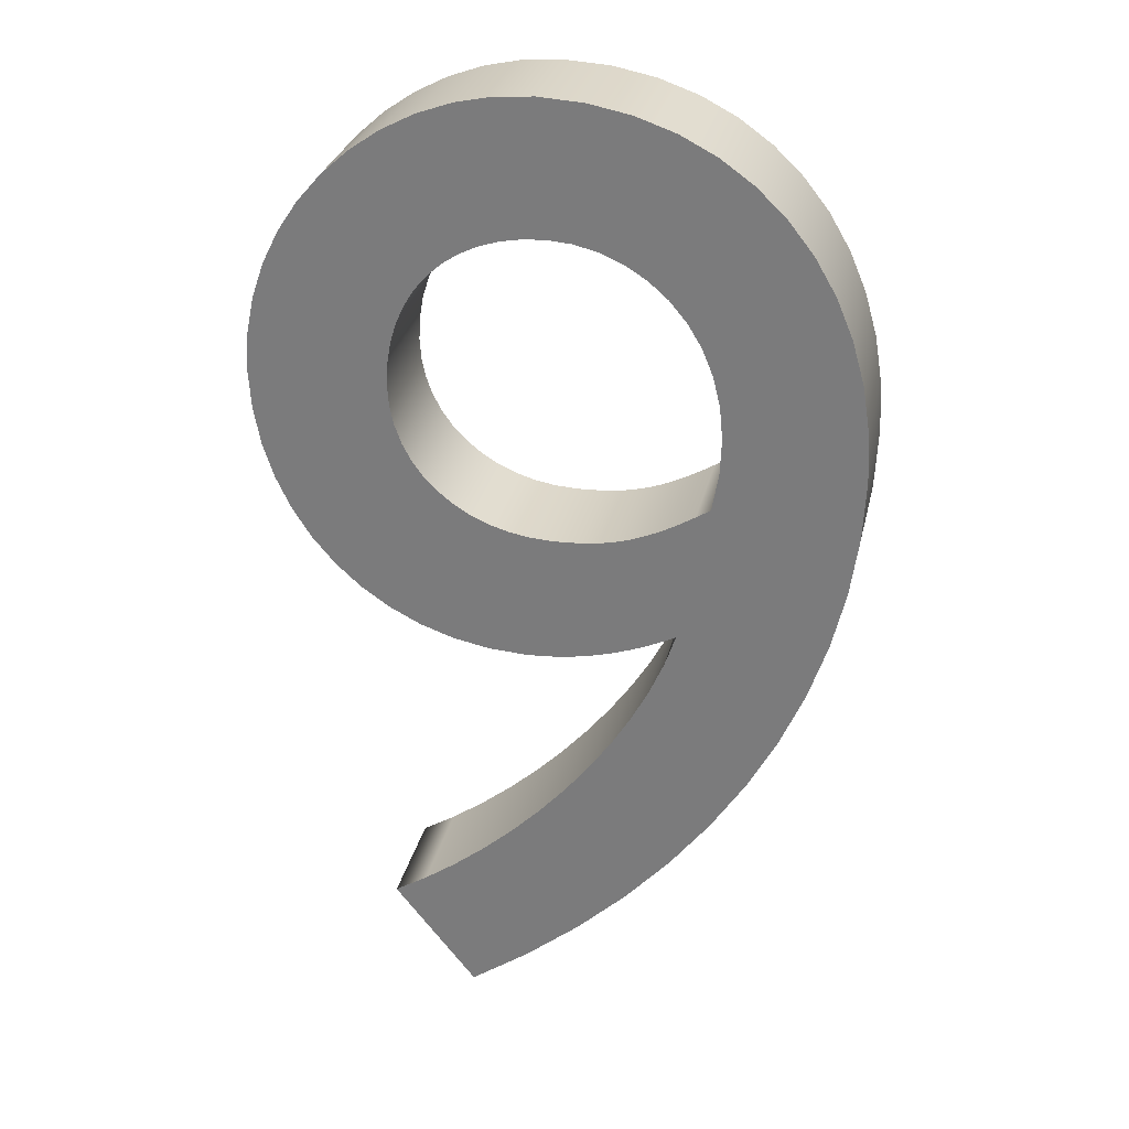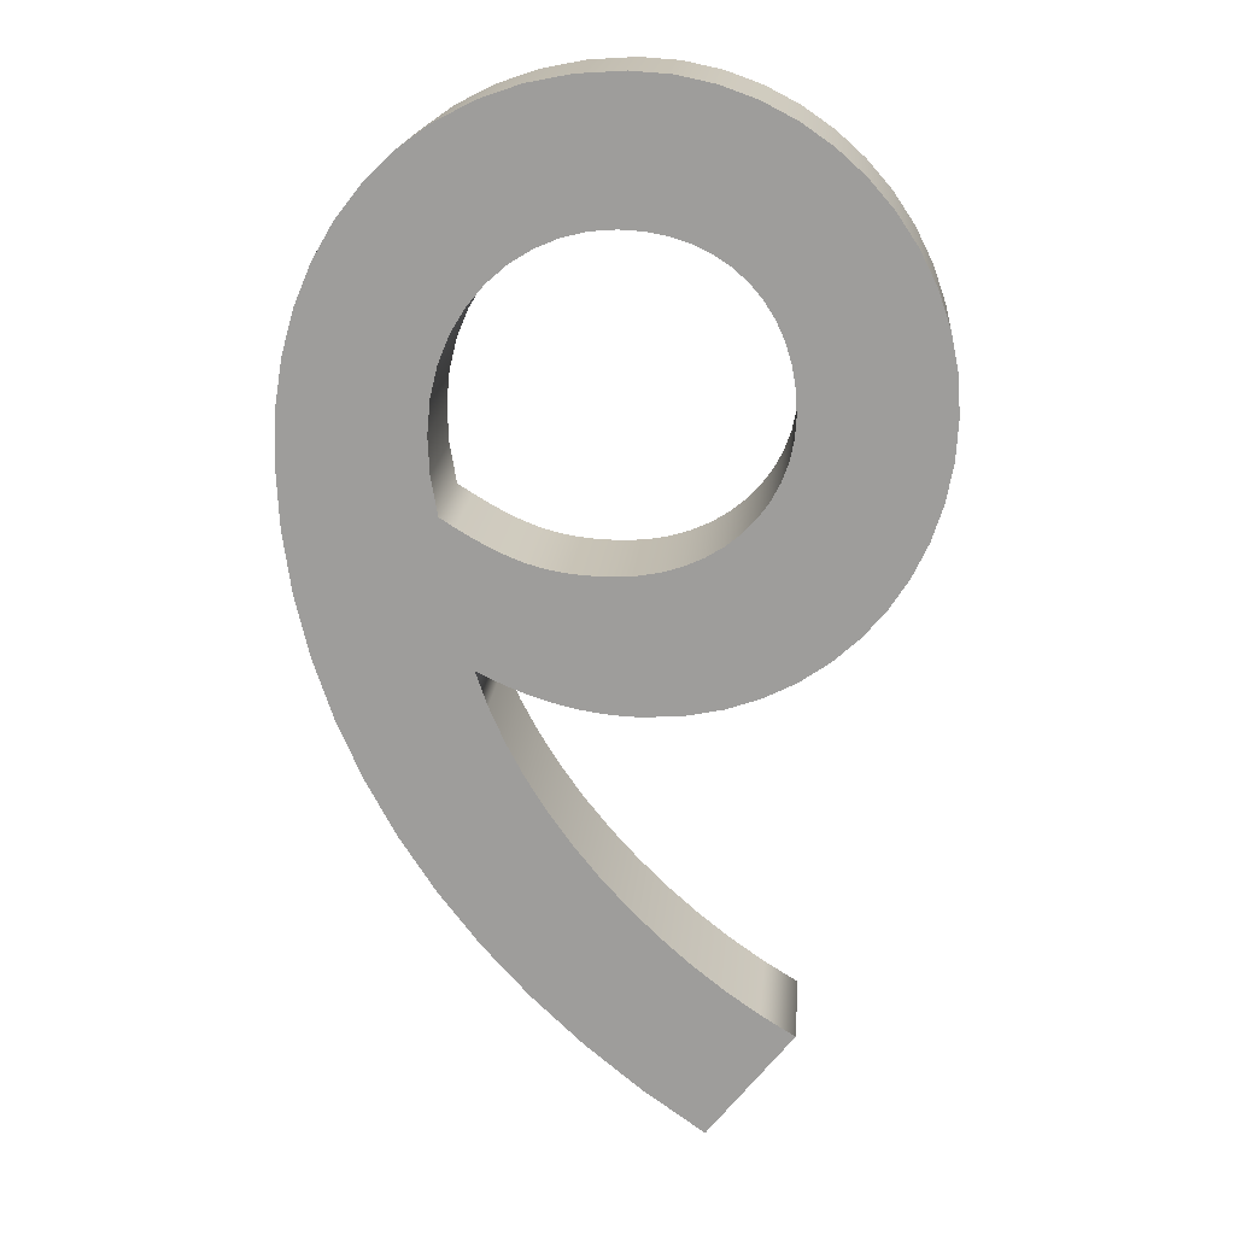
<metadata>
{"format":"obj","ext":"obj","renderer":"f3d","projection":"perspective","resolution":1024,"background":"white","views":[{"elev":29.2,"azim":-167.5,"up":"+Z"},{"elev":18.5,"azim":4.9,"up":"+Z"}]}
</metadata>
<code>
o Text
v 0.1023 0.04 -0.3011
v 0.07913 0.04 -0.2846
v 0.05678 0.04 -0.2667
v 0.03537 0.04 -0.2474
v 0.01506 0.04 -0.227
v -0.004 0.04 -0.2056
v -0.02164 0.04 -0.1834
v -0.0377 0.04 -0.1606
v -0.05203 0.04 -0.1373
v -0.06446 0.04 -0.1136
v -0.07484 0.04 -0.08981
v -0.083 0.04 -0.066
v -0.07608 0.04 -0.06949
v -0.06882 0.04 -0.07293
v -0.06122 0.04 -0.07628
v -0.05326 0.04 -0.07948
v -0.04494 0.04 -0.08249
v -0.03625 0.04 -0.08525
v -0.02719 0.04 -0.08772
v -0.01774 0.04 -0.08985
v -0.007906 0.04 -0.09159
v 0.002324 0.04 -0.0929
v 0.01296 0.04 -0.09372
v 0.024 0.04 -0.094
v 0.05066 0.04 -0.09224
v 0.07599 0.04 -0.08711
v 0.09983 0.04 -0.0788
v 0.122 0.04 -0.06752
v 0.1422 0.04 -0.05348
v 0.1604 0.04 -0.03687
v 0.1763 0.04 -0.01792
v 0.1897 0.04 0.003185
v 0.2005 0.04 0.02623
v 0.2084 0.04 0.05102
v 0.2133 0.04 0.07735
v 0.215 0.04 0.105
v 0.2131 0.04 0.1323
v 0.2077 0.04 0.1587
v 0.1989 0.04 0.1837
v 0.1871 0.04 0.2072
v 0.1725 0.04 0.2289
v 0.1554 0.04 0.2486
v 0.136 0.04 0.266
v 0.1146 0.04 0.2808
v 0.09139 0.04 0.2927
v 0.06674 0.04 0.3016
v 0.04085 0.04 0.3071
v 0.014 0.04 0.309
v -0.01785 0.04 0.307
v -0.04778 0.04 0.3011
v -0.07564 0.04 0.2914
v -0.1013 0.04 0.2783
v -0.1245 0.04 0.2617
v -0.1451 0.04 0.242
v -0.163 0.04 0.2193
v -0.1781 0.04 0.1937
v -0.19 0.04 0.1656
v -0.1988 0.04 0.1349
v -0.2042 0.04 0.102
v -0.206 0.04 0.067
v -0.204 0.04 0.02432
v -0.1981 0.04 -0.01811
v -0.1882 0.04 -0.06011
v -0.1746 0.04 -0.1015
v -0.1571 0.04 -0.1422
v -0.1359 0.04 -0.1819
v -0.111 0.04 -0.2205
v -0.08244 0.04 -0.2578
v -0.05033 0.04 -0.2937
v -0.01468 0.04 -0.328
v 0.02445 0.04 -0.3605
v 0.067 0.04 -0.391
v 0.126 0.04 -0.316
v 0.0238 0.04 0.2151
v 0.03864 0.04 0.2124
v 0.05245 0.04 0.2079
v 0.06515 0.04 0.2019
v 0.07665 0.04 0.1942
v 0.08687 0.04 0.1851
v 0.09575 0.04 0.1746
v 0.1032 0.04 0.1628
v 0.1091 0.04 0.1498
v 0.1134 0.04 0.1356
v 0.1161 0.04 0.1203
v 0.117 0.04 0.104
v 0.116 0.04 0.08933
v 0.1131 0.04 0.07539
v 0.1085 0.04 0.06228
v 0.1021 0.04 0.05011
v 0.09424 0.04 0.03898
v 0.08488 0.04 0.029
v 0.07415 0.04 0.02027
v 0.06218 0.04 0.01289
v 0.04908 0.04 0.006969
v 0.03494 0.04 0.002611
v 0.01988 0.04 -8e-05
v 0.004 0.04 -0.001
v -0.006127 0.04 -0.000826
v -0.0156 0.04 -0.000278
v -0.02455 0.04 0.000687
v -0.03311 0.04 0.002111
v -0.04142 0.04 0.004035
v -0.04963 0.04 0.0065
v -0.05785 0.04 0.009549
v -0.06622 0.04 0.01322
v -0.07489 0.04 0.01756
v -0.08399 0.04 0.02261
v -0.09364 0.04 0.02841
v -0.104 0.04 0.035
v -0.1086 0.04 0.06209
v -0.1097 0.04 0.0873
v -0.1075 0.04 0.1105
v -0.1023 0.04 0.1317
v -0.0945 0.04 0.1507
v -0.08438 0.04 0.1675
v -0.07223 0.04 0.1819
v -0.05837 0.04 0.194
v -0.04311 0.04 0.2035
v -0.02676 0.04 0.2104
v -0.009615 0.04 0.2146
v 0.008 0.04 0.216
v 0.1023 -0.04 -0.3011
v 0.07913 -0.04 -0.2846
v 0.05678 -0.04 -0.2667
v 0.03537 -0.04 -0.2474
v 0.01506 -0.04 -0.227
v -0.004 -0.04 -0.2056
v -0.02164 -0.04 -0.1834
v -0.0377 -0.04 -0.1606
v -0.05203 -0.04 -0.1373
v -0.06446 -0.04 -0.1136
v -0.07484 -0.04 -0.08981
v -0.083 -0.04 -0.066
v -0.07608 -0.04 -0.06949
v -0.06882 -0.04 -0.07293
v -0.06122 -0.04 -0.07628
v -0.05326 -0.04 -0.07948
v -0.04494 -0.04 -0.08249
v -0.03625 -0.04 -0.08525
v -0.02719 -0.04 -0.08772
v -0.01774 -0.04 -0.08985
v -0.007906 -0.04 -0.09159
v 0.002324 -0.04 -0.0929
v 0.01296 -0.04 -0.09372
v 0.024 -0.04 -0.094
v 0.05066 -0.04 -0.09224
v 0.07599 -0.04 -0.08711
v 0.09983 -0.04 -0.0788
v 0.122 -0.04 -0.06752
v 0.1422 -0.04 -0.05348
v 0.1604 -0.04 -0.03687
v 0.1763 -0.04 -0.01792
v 0.1897 -0.04 0.003185
v 0.2005 -0.04 0.02623
v 0.2084 -0.04 0.05102
v 0.2133 -0.04 0.07735
v 0.215 -0.04 0.105
v 0.2131 -0.04 0.1323
v 0.2077 -0.04 0.1587
v 0.1989 -0.04 0.1837
v 0.1871 -0.04 0.2072
v 0.1725 -0.04 0.2289
v 0.1554 -0.04 0.2486
v 0.136 -0.04 0.266
v 0.1146 -0.04 0.2808
v 0.09139 -0.04 0.2927
v 0.06674 -0.04 0.3016
v 0.04085 -0.04 0.3071
v 0.014 -0.04 0.309
v -0.01785 -0.04 0.307
v -0.04778 -0.04 0.3011
v -0.07564 -0.04 0.2914
v -0.1013 -0.04 0.2783
v -0.1245 -0.04 0.2617
v -0.1451 -0.04 0.242
v -0.163 -0.04 0.2193
v -0.1781 -0.04 0.1937
v -0.19 -0.04 0.1656
v -0.1988 -0.04 0.1349
v -0.2042 -0.04 0.102
v -0.206 -0.04 0.067
v -0.204 -0.04 0.02432
v -0.1981 -0.04 -0.01811
v -0.1882 -0.04 -0.06011
v -0.1746 -0.04 -0.1015
v -0.1571 -0.04 -0.1422
v -0.1359 -0.04 -0.1819
v -0.111 -0.04 -0.2205
v -0.08244 -0.04 -0.2578
v -0.05033 -0.04 -0.2937
v -0.01468 -0.04 -0.328
v 0.02445 -0.04 -0.3605
v 0.067 -0.04 -0.391
v 0.126 -0.04 -0.316
v 0.0238 -0.04 0.2151
v 0.03864 -0.04 0.2124
v 0.05245 -0.04 0.2079
v 0.06515 -0.04 0.2019
v 0.07665 -0.04 0.1942
v 0.08687 -0.04 0.1851
v 0.09575 -0.04 0.1746
v 0.1032 -0.04 0.1628
v 0.1091 -0.04 0.1498
v 0.1134 -0.04 0.1356
v 0.1161 -0.04 0.1203
v 0.117 -0.04 0.104
v 0.116 -0.04 0.08933
v 0.1131 -0.04 0.07539
v 0.1085 -0.04 0.06228
v 0.1021 -0.04 0.05011
v 0.09424 -0.04 0.03898
v 0.08488 -0.04 0.029
v 0.07415 -0.04 0.02027
v 0.06218 -0.04 0.01289
v 0.04908 -0.04 0.006969
v 0.03494 -0.04 0.002611
v 0.01988 -0.04 -8e-05
v 0.004 -0.04 -0.001
v -0.006127 -0.04 -0.000826
v -0.0156 -0.04 -0.000278
v -0.02455 -0.04 0.000687
v -0.03311 -0.04 0.002111
v -0.04142 -0.04 0.004035
v -0.04963 -0.04 0.0065
v -0.05785 -0.04 0.009549
v -0.06622 -0.04 0.01322
v -0.07489 -0.04 0.01756
v -0.08399 -0.04 0.02261
v -0.09364 -0.04 0.02841
v -0.104 -0.04 0.035
v -0.1086 -0.04 0.06209
v -0.1097 -0.04 0.0873
v -0.1075 -0.04 0.1105
v -0.1023 -0.04 0.1317
v -0.0945 -0.04 0.1507
v -0.08438 -0.04 0.1675
v -0.07223 -0.04 0.1819
v -0.05837 -0.04 0.194
v -0.04311 -0.04 0.2035
v -0.02676 -0.04 0.2104
v -0.009615 -0.04 0.2146
v 0.008 -0.04 0.216
v 0.1023 -0.04 -0.3011
v 0.1023 0.04 -0.3011
v 0.07913 -0.04 -0.2846
v 0.07913 0.04 -0.2846
v 0.05678 -0.04 -0.2667
v 0.05678 0.04 -0.2667
v 0.03537 -0.04 -0.2474
v 0.03537 0.04 -0.2474
v 0.01506 -0.04 -0.227
v 0.01506 0.04 -0.227
v -0.004 -0.04 -0.2056
v -0.004 0.04 -0.2056
v -0.02164 -0.04 -0.1834
v -0.02164 0.04 -0.1834
v -0.0377 -0.04 -0.1606
v -0.0377 0.04 -0.1606
v -0.05203 -0.04 -0.1373
v -0.05203 0.04 -0.1373
v -0.06446 -0.04 -0.1136
v -0.06446 0.04 -0.1136
v -0.07484 -0.04 -0.08981
v -0.07484 0.04 -0.08981
v -0.083 -0.04 -0.066
v -0.083 0.04 -0.066
v -0.07608 -0.04 -0.06949
v -0.07608 0.04 -0.06949
v -0.06882 -0.04 -0.07293
v -0.06882 0.04 -0.07293
v -0.06122 -0.04 -0.07628
v -0.06122 0.04 -0.07628
v -0.05326 -0.04 -0.07948
v -0.05326 0.04 -0.07948
v -0.04494 -0.04 -0.08249
v -0.04494 0.04 -0.08249
v -0.03625 -0.04 -0.08525
v -0.03625 0.04 -0.08525
v -0.02719 -0.04 -0.08772
v -0.02719 0.04 -0.08772
v -0.01774 -0.04 -0.08985
v -0.01774 0.04 -0.08985
v -0.007906 -0.04 -0.09159
v -0.007906 0.04 -0.09159
v 0.002324 -0.04 -0.0929
v 0.002324 0.04 -0.0929
v 0.01296 -0.04 -0.09372
v 0.01296 0.04 -0.09372
v 0.024 -0.04 -0.094
v 0.024 0.04 -0.094
v 0.05066 -0.04 -0.09224
v 0.05066 0.04 -0.09224
v 0.07599 -0.04 -0.08711
v 0.07599 0.04 -0.08711
v 0.09983 -0.04 -0.0788
v 0.09983 0.04 -0.0788
v 0.122 -0.04 -0.06752
v 0.122 0.04 -0.06752
v 0.1422 -0.04 -0.05348
v 0.1422 0.04 -0.05348
v 0.1604 -0.04 -0.03687
v 0.1604 0.04 -0.03687
v 0.1763 -0.04 -0.01792
v 0.1763 0.04 -0.01792
v 0.1897 -0.04 0.003185
v 0.1897 0.04 0.003185
v 0.2005 -0.04 0.02623
v 0.2005 0.04 0.02623
v 0.2084 -0.04 0.05102
v 0.2084 0.04 0.05102
v 0.2133 -0.04 0.07735
v 0.2133 0.04 0.07735
v 0.215 -0.04 0.105
v 0.215 0.04 0.105
v 0.2131 -0.04 0.1323
v 0.2131 0.04 0.1323
v 0.2077 -0.04 0.1587
v 0.2077 0.04 0.1587
v 0.1989 -0.04 0.1837
v 0.1989 0.04 0.1837
v 0.1871 -0.04 0.2072
v 0.1871 0.04 0.2072
v 0.1725 -0.04 0.2289
v 0.1725 0.04 0.2289
v 0.1554 -0.04 0.2486
v 0.1554 0.04 0.2486
v 0.136 -0.04 0.266
v 0.136 0.04 0.266
v 0.1146 -0.04 0.2808
v 0.1146 0.04 0.2808
v 0.09139 -0.04 0.2927
v 0.09139 0.04 0.2927
v 0.06674 -0.04 0.3016
v 0.06674 0.04 0.3016
v 0.04085 -0.04 0.3071
v 0.04085 0.04 0.3071
v 0.014 -0.04 0.309
v 0.014 0.04 0.309
v -0.01785 -0.04 0.307
v -0.01785 0.04 0.307
v -0.04778 -0.04 0.3011
v -0.04778 0.04 0.3011
v -0.07564 -0.04 0.2914
v -0.07564 0.04 0.2914
v -0.1013 -0.04 0.2783
v -0.1013 0.04 0.2783
v -0.1245 -0.04 0.2617
v -0.1245 0.04 0.2617
v -0.1451 -0.04 0.242
v -0.1451 0.04 0.242
v -0.163 -0.04 0.2193
v -0.163 0.04 0.2193
v -0.1781 -0.04 0.1937
v -0.1781 0.04 0.1937
v -0.19 -0.04 0.1656
v -0.19 0.04 0.1656
v -0.1988 -0.04 0.1349
v -0.1988 0.04 0.1349
v -0.2042 -0.04 0.102
v -0.2042 0.04 0.102
v -0.206 -0.04 0.067
v -0.206 0.04 0.067
v -0.204 -0.04 0.02432
v -0.204 0.04 0.02432
v -0.1981 -0.04 -0.01811
v -0.1981 0.04 -0.01811
v -0.1882 -0.04 -0.06011
v -0.1882 0.04 -0.06011
v -0.1746 -0.04 -0.1015
v -0.1746 0.04 -0.1015
v -0.1571 -0.04 -0.1422
v -0.1571 0.04 -0.1422
v -0.1359 -0.04 -0.1819
v -0.1359 0.04 -0.1819
v -0.111 -0.04 -0.2205
v -0.111 0.04 -0.2205
v -0.08244 -0.04 -0.2578
v -0.08244 0.04 -0.2578
v -0.05033 -0.04 -0.2937
v -0.05033 0.04 -0.2937
v -0.01468 -0.04 -0.328
v -0.01468 0.04 -0.328
v 0.02445 -0.04 -0.3605
v 0.02445 0.04 -0.3605
v 0.067 -0.04 -0.391
v 0.067 0.04 -0.391
v 0.126 -0.04 -0.316
v 0.126 0.04 -0.316
v 0.0238 -0.04 0.2151
v 0.0238 0.04 0.2151
v 0.03864 -0.04 0.2124
v 0.03864 0.04 0.2124
v 0.05245 -0.04 0.2079
v 0.05245 0.04 0.2079
v 0.06515 -0.04 0.2019
v 0.06515 0.04 0.2019
v 0.07665 -0.04 0.1942
v 0.07665 0.04 0.1942
v 0.08687 -0.04 0.1851
v 0.08687 0.04 0.1851
v 0.09575 -0.04 0.1746
v 0.09575 0.04 0.1746
v 0.1032 -0.04 0.1628
v 0.1032 0.04 0.1628
v 0.1091 -0.04 0.1498
v 0.1091 0.04 0.1498
v 0.1134 -0.04 0.1356
v 0.1134 0.04 0.1356
v 0.1161 -0.04 0.1203
v 0.1161 0.04 0.1203
v 0.117 -0.04 0.104
v 0.117 0.04 0.104
v 0.116 -0.04 0.08933
v 0.116 0.04 0.08933
v 0.1131 -0.04 0.07539
v 0.1131 0.04 0.07539
v 0.1085 -0.04 0.06228
v 0.1085 0.04 0.06228
v 0.1021 -0.04 0.05011
v 0.1021 0.04 0.05011
v 0.09424 -0.04 0.03898
v 0.09424 0.04 0.03898
v 0.08488 -0.04 0.029
v 0.08488 0.04 0.029
v 0.07415 -0.04 0.02027
v 0.07415 0.04 0.02027
v 0.06218 -0.04 0.01289
v 0.06218 0.04 0.01289
v 0.04908 -0.04 0.006969
v 0.04908 0.04 0.006969
v 0.03494 -0.04 0.002611
v 0.03494 0.04 0.002611
v 0.01988 -0.04 -8e-05
v 0.01988 0.04 -8e-05
v 0.004 -0.04 -0.001
v 0.004 0.04 -0.001
v -0.006127 -0.04 -0.000826
v -0.006127 0.04 -0.000826
v -0.0156 -0.04 -0.000278
v -0.0156 0.04 -0.000278
v -0.02455 -0.04 0.000687
v -0.02455 0.04 0.000687
v -0.03311 -0.04 0.002111
v -0.03311 0.04 0.002111
v -0.04142 -0.04 0.004035
v -0.04142 0.04 0.004035
v -0.04963 -0.04 0.0065
v -0.04963 0.04 0.0065
v -0.05785 -0.04 0.009549
v -0.05785 0.04 0.009549
v -0.06622 -0.04 0.01322
v -0.06622 0.04 0.01322
v -0.07489 -0.04 0.01756
v -0.07489 0.04 0.01756
v -0.08399 -0.04 0.02261
v -0.08399 0.04 0.02261
v -0.09364 -0.04 0.02841
v -0.09364 0.04 0.02841
v -0.104 -0.04 0.035
v -0.104 0.04 0.035
v -0.1086 -0.04 0.06209
v -0.1086 0.04 0.06209
v -0.1097 -0.04 0.0873
v -0.1097 0.04 0.0873
v -0.1075 -0.04 0.1105
v -0.1075 0.04 0.1105
v -0.1023 -0.04 0.1317
v -0.1023 0.04 0.1317
v -0.0945 -0.04 0.1507
v -0.0945 0.04 0.1507
v -0.08438 -0.04 0.1675
v -0.08438 0.04 0.1675
v -0.07223 -0.04 0.1819
v -0.07223 0.04 0.1819
v -0.05837 -0.04 0.194
v -0.05837 0.04 0.194
v -0.04311 -0.04 0.2035
v -0.04311 0.04 0.2035
v -0.02676 -0.04 0.2104
v -0.02676 0.04 0.2104
v -0.009615 -0.04 0.2146
v -0.009615 0.04 0.2146
v 0.008 -0.04 0.216
v 0.008 0.04 0.216
f 71 73 72
f 70 73 71
f 69 73 70
f 69 1 73
f 69 2 1
f 68 2 69
f 68 3 2
f 68 4 3
f 67 4 68
f 67 5 4
f 67 6 5
f 66 6 67
f 66 7 6
f 66 8 7
f 65 8 66
f 65 9 8
f 64 9 65
f 64 10 9
f 64 11 10
f 63 11 64
f 23 25 24
f 22 25 23
f 21 25 22
f 21 26 25
f 20 26 21
f 19 26 20
f 63 12 11
f 18 26 19
f 18 27 26
f 17 27 18
f 16 27 17
f 15 27 16
f 15 28 27
f 14 28 15
f 13 28 14
f 12 28 13
f 12 29 28
f 63 29 12
f 62 29 63
f 62 30 29
f 62 31 30
f 61 100 62
f 100 99 62
f 99 31 62
f 99 98 31
f 98 97 31
f 97 32 31
f 96 32 97
f 95 32 96
f 61 101 100
f 61 102 101
f 94 32 95
f 94 33 32
f 61 103 102
f 61 104 103
f 93 33 94
f 61 105 104
f 92 33 93
f 61 106 105
f 61 107 106
f 91 33 92
f 61 108 107
f 60 108 61
f 91 34 33
f 60 109 108
f 90 34 91
f 60 110 109
f 89 34 90
f 88 34 89
f 88 35 34
f 60 111 110
f 87 35 88
f 59 111 60
f 86 35 87
f 86 36 35
f 59 112 111
f 85 36 86
f 58 112 59
f 84 36 85
f 84 37 36
f 58 113 112
f 83 37 84
f 58 114 113
f 83 38 37
f 57 114 58
f 82 38 83
f 81 38 82
f 57 115 114
f 81 39 38
f 80 39 81
f 56 115 57
f 56 116 115
f 79 39 80
f 56 117 116
f 79 40 39
f 78 40 79
f 55 117 56
f 55 118 117
f 77 40 78
f 76 40 77
f 55 119 118
f 76 41 40
f 75 41 76
f 55 120 119
f 74 41 75
f 55 121 120
f 121 41 74
f 55 41 121
f 54 41 55
f 54 42 41
f 53 42 54
f 53 43 42
f 52 43 53
f 52 44 43
f 51 44 52
f 51 45 44
f 50 45 51
f 50 46 45
f 49 46 50
f 49 47 46
f 48 47 49
f 192 193 194
f 191 192 194
f 190 191 194
f 190 194 122
f 190 122 123
f 189 190 123
f 189 123 124
f 189 124 125
f 188 189 125
f 188 125 126
f 188 126 127
f 187 188 127
f 187 127 128
f 187 128 129
f 186 187 129
f 186 129 130
f 185 186 130
f 185 130 131
f 185 131 132
f 184 185 132
f 144 145 146
f 143 144 146
f 142 143 146
f 142 146 147
f 141 142 147
f 140 141 147
f 184 132 133
f 139 140 147
f 139 147 148
f 138 139 148
f 137 138 148
f 136 137 148
f 136 148 149
f 135 136 149
f 134 135 149
f 133 134 149
f 133 149 150
f 184 133 150
f 183 184 150
f 183 150 151
f 183 151 152
f 182 183 221
f 221 183 220
f 220 183 152
f 220 152 219
f 219 152 218
f 218 152 153
f 217 218 153
f 216 217 153
f 182 221 222
f 182 222 223
f 215 216 153
f 215 153 154
f 182 223 224
f 182 224 225
f 214 215 154
f 182 225 226
f 213 214 154
f 182 226 227
f 182 227 228
f 212 213 154
f 182 228 229
f 181 182 229
f 212 154 155
f 181 229 230
f 211 212 155
f 181 230 231
f 210 211 155
f 209 210 155
f 209 155 156
f 181 231 232
f 208 209 156
f 180 181 232
f 207 208 156
f 207 156 157
f 180 232 233
f 206 207 157
f 179 180 233
f 205 206 157
f 205 157 158
f 179 233 234
f 204 205 158
f 179 234 235
f 204 158 159
f 178 179 235
f 203 204 159
f 202 203 159
f 178 235 236
f 202 159 160
f 201 202 160
f 177 178 236
f 177 236 237
f 200 201 160
f 177 237 238
f 200 160 161
f 199 200 161
f 176 177 238
f 176 238 239
f 198 199 161
f 197 198 161
f 176 239 240
f 197 161 162
f 196 197 162
f 176 240 241
f 195 196 162
f 176 241 242
f 242 195 162
f 176 242 162
f 175 176 162
f 175 162 163
f 174 175 163
f 174 163 164
f 173 174 164
f 173 164 165
f 172 173 165
f 172 165 166
f 171 172 166
f 171 166 167
f 170 171 167
f 170 167 168
f 169 170 168
f 244 246 245 243
f 246 248 247 245
f 248 250 249 247
f 250 252 251 249
f 252 254 253 251
f 254 256 255 253
f 256 258 257 255
f 258 260 259 257
f 260 262 261 259
f 262 264 263 261
f 264 266 265 263
f 266 268 267 265
f 268 270 269 267
f 270 272 271 269
f 272 274 273 271
f 274 276 275 273
f 276 278 277 275
f 278 280 279 277
f 280 282 281 279
f 282 284 283 281
f 284 286 285 283
f 286 288 287 285
f 288 290 289 287
f 290 292 291 289
f 292 294 293 291
f 294 296 295 293
f 296 298 297 295
f 298 300 299 297
f 300 302 301 299
f 302 304 303 301
f 304 306 305 303
f 306 308 307 305
f 308 310 309 307
f 310 312 311 309
f 312 314 313 311
f 314 316 315 313
f 316 318 317 315
f 318 320 319 317
f 320 322 321 319
f 322 324 323 321
f 324 326 325 323
f 326 328 327 325
f 328 330 329 327
f 330 332 331 329
f 332 334 333 331
f 334 336 335 333
f 336 338 337 335
f 338 340 339 337
f 340 342 341 339
f 342 344 343 341
f 344 346 345 343
f 346 348 347 345
f 348 350 349 347
f 350 352 351 349
f 352 354 353 351
f 354 356 355 353
f 356 358 357 355
f 358 360 359 357
f 360 362 361 359
f 362 364 363 361
f 364 366 365 363
f 366 368 367 365
f 368 370 369 367
f 370 372 371 369
f 372 374 373 371
f 374 376 375 373
f 376 378 377 375
f 378 380 379 377
f 380 382 381 379
f 382 384 383 381
f 384 386 385 383
f 386 388 387 385
f 388 244 243 387
f 390 392 391 389
f 392 394 393 391
f 394 396 395 393
f 396 398 397 395
f 398 400 399 397
f 400 402 401 399
f 402 404 403 401
f 404 406 405 403
f 406 408 407 405
f 408 410 409 407
f 410 412 411 409
f 412 414 413 411
f 414 416 415 413
f 416 418 417 415
f 418 420 419 417
f 420 422 421 419
f 422 424 423 421
f 424 426 425 423
f 426 428 427 425
f 428 430 429 427
f 430 432 431 429
f 432 434 433 431
f 434 436 435 433
f 436 438 437 435
f 438 440 439 437
f 440 442 441 439
f 442 444 443 441
f 444 446 445 443
f 446 448 447 445
f 448 450 449 447
f 450 452 451 449
f 452 454 453 451
f 454 456 455 453
f 456 458 457 455
f 458 460 459 457
f 460 462 461 459
f 462 464 463 461
f 464 466 465 463
f 466 468 467 465
f 468 470 469 467
f 470 472 471 469
f 472 474 473 471
f 474 476 475 473
f 476 478 477 475
f 478 480 479 477
f 480 482 481 479
f 482 484 483 481
f 484 390 389 483

</code>
